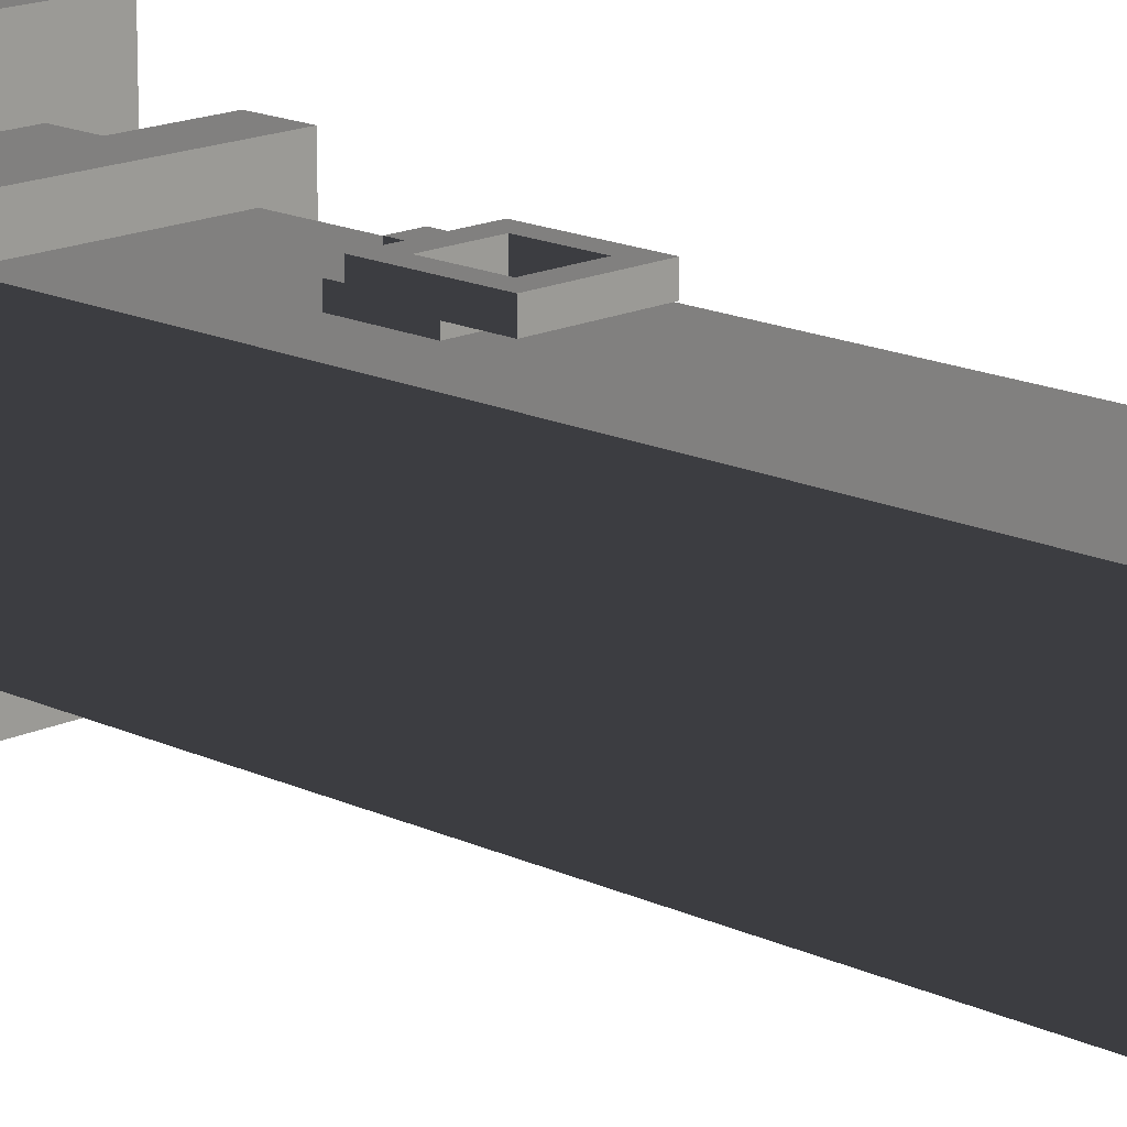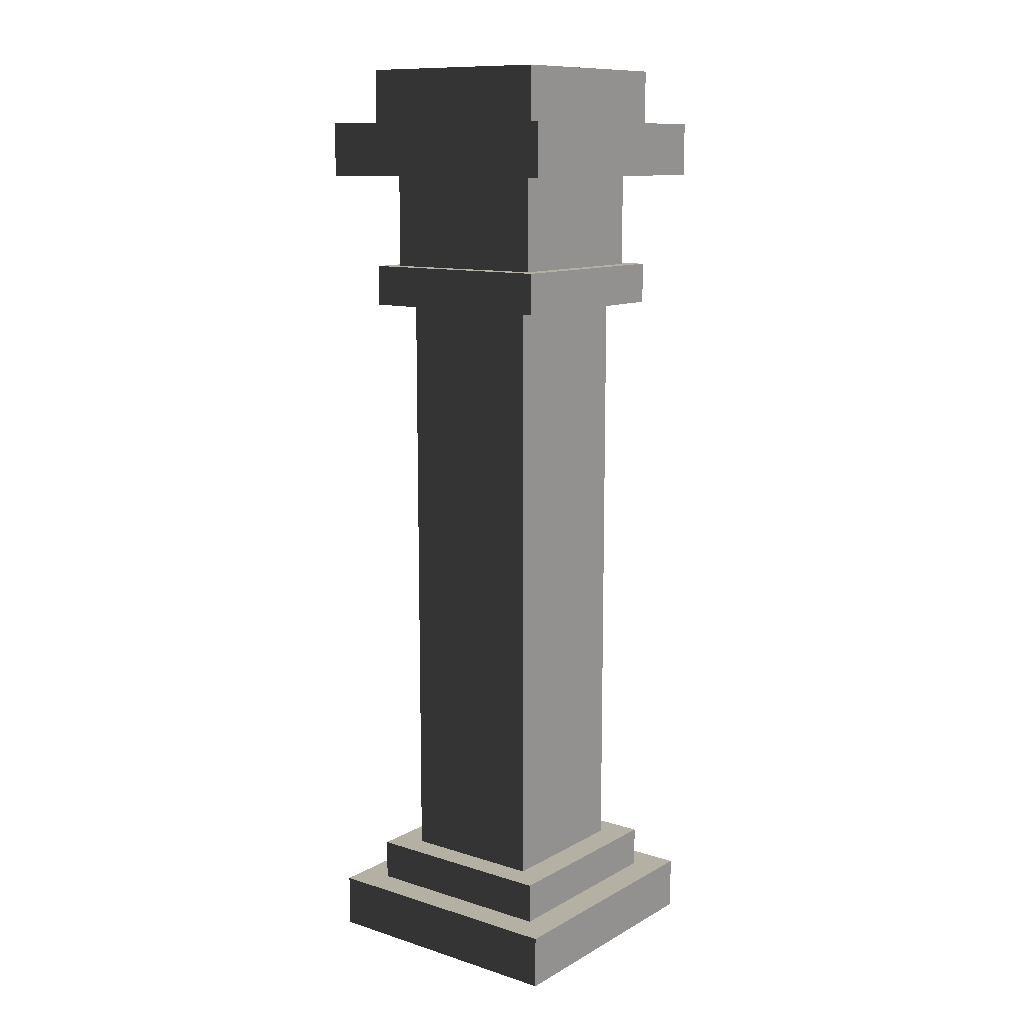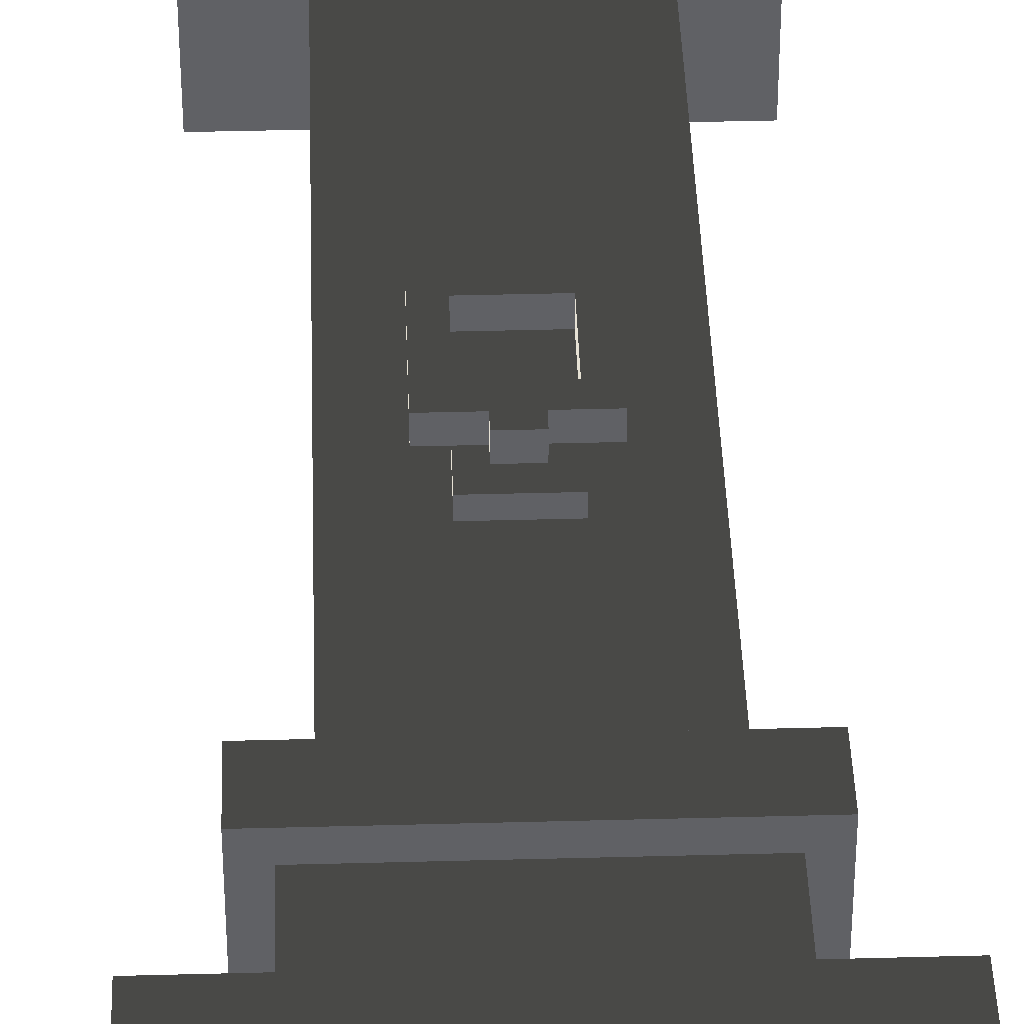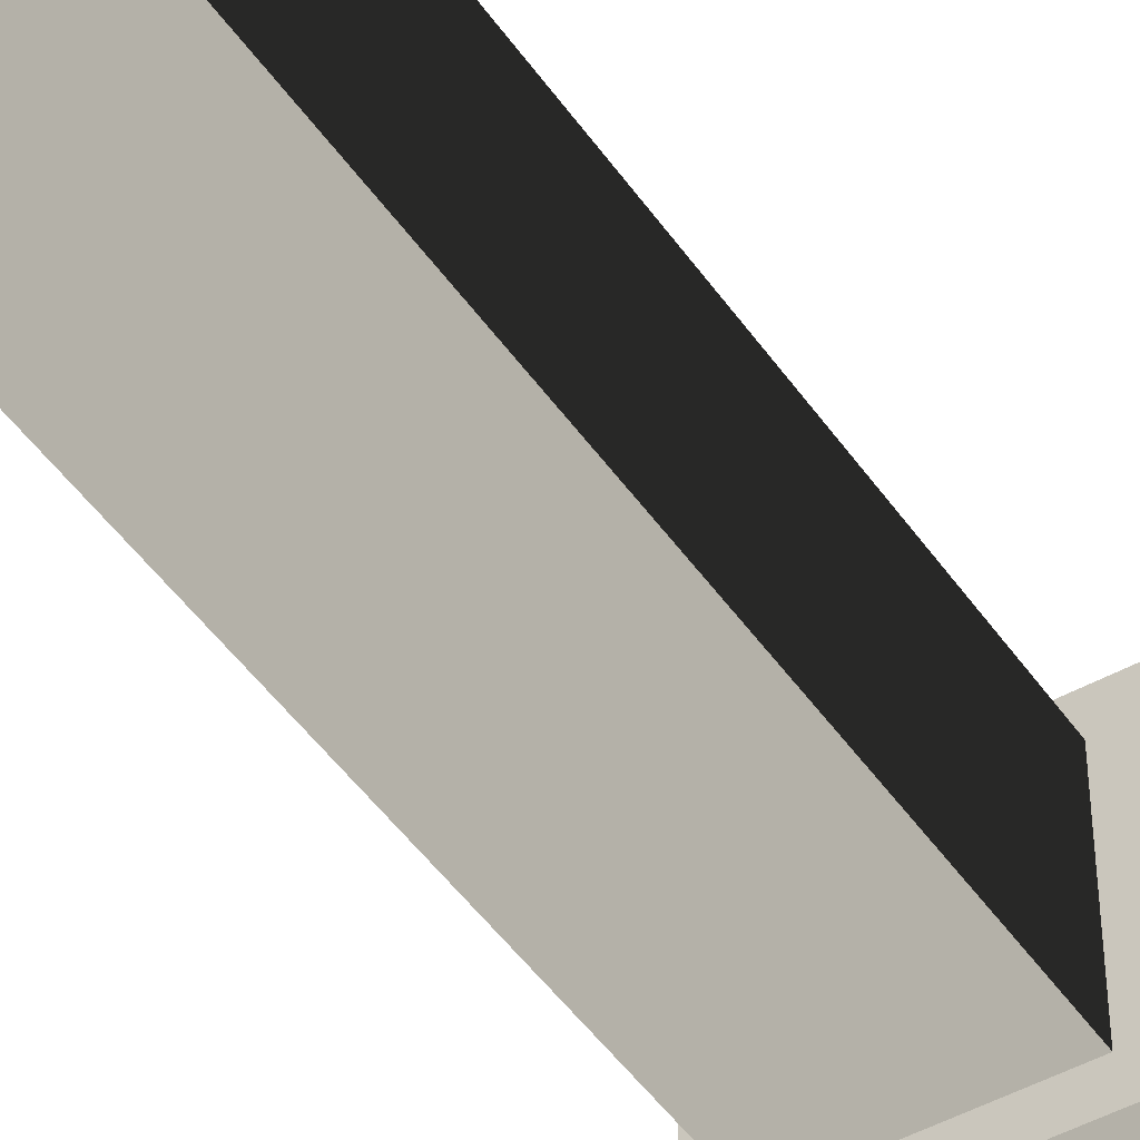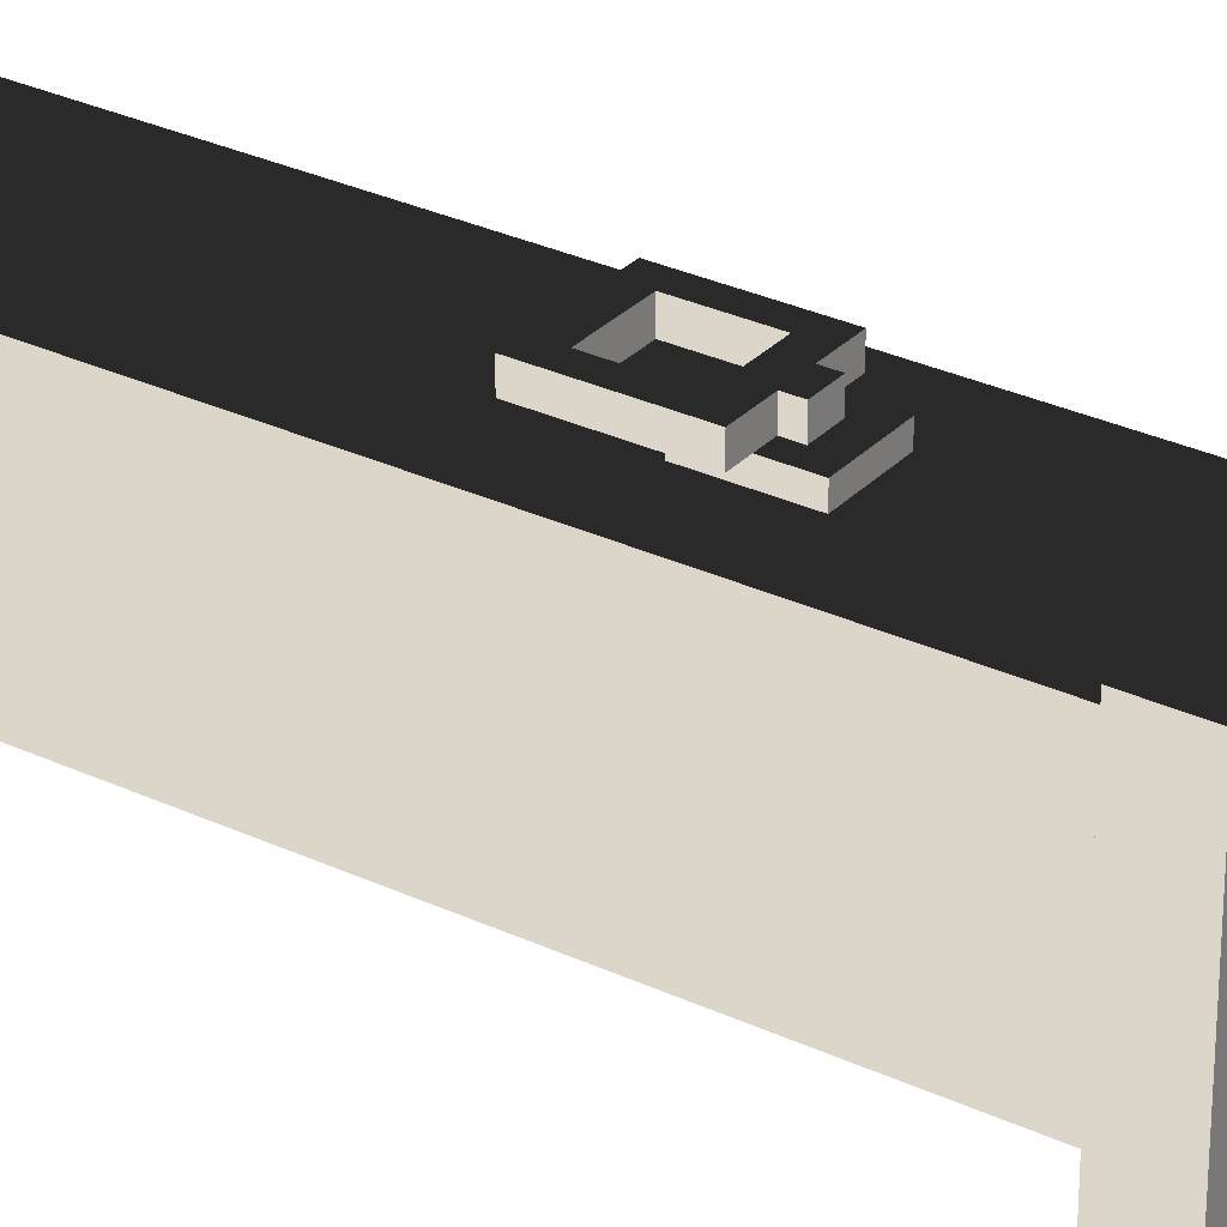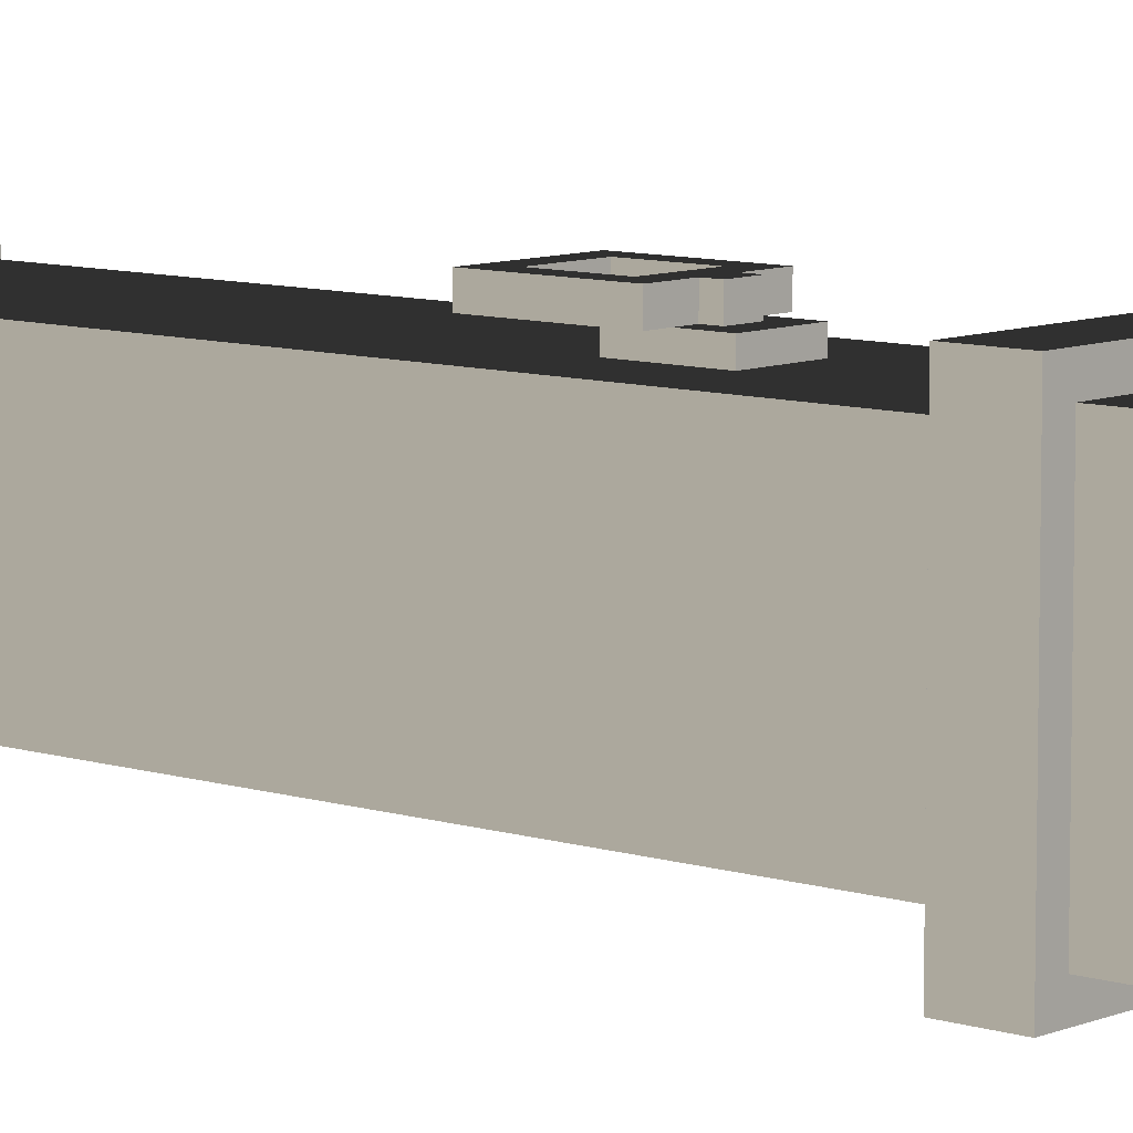
<metadata>
{"format":"obj","ext":"obj","renderer":"f3d","projection":"perspective","resolution":1024,"background":"white","views":[{"elev":15.9,"azim":-45.0,"up":"+Z"},{"elev":11.5,"azim":-142.6,"up":"+Y"},{"elev":40.4,"azim":178.1,"up":"+Z"},{"elev":-46.5,"azim":32.6,"up":"+Z"},{"elev":30.0,"azim":124.5,"up":"+Z"},{"elev":8.6,"azim":131.2,"up":"+Z"}]}
</metadata>
<code>
v 0.6982 0.2828 0.6982
v -0.6982 0.2828 0.6982
v -0.6982 0.2828 -0.6982
v 0.6982 0.2828 -0.6982
v -0.6982 -2.384e-07 -0.6982
v -0.6982 -2.384e-07 0.6982
v 0.6982 -2.384e-07 0.6982
v 0.6982 -2.384e-07 -0.6982
v -0.5358 0.4998 -0.5358
v 0.5358 0.4998 -0.5358
v 0.5358 0.4998 0.5358
v -0.5358 0.4998 0.5358
v -0.5358 0.2828 0.5358
v -0.5358 0.4998 0.5358
v 0.5358 0.4998 0.5358
v 0.5358 0.2828 0.5358
v 0.5358 0.2828 0.5358
v 0.5358 0.4998 0.5358
v 0.5358 0.4998 -0.5358
v 0.5358 0.2828 -0.5358
v 0.5358 0.4998 -0.5358
v -0.5358 0.4998 -0.5358
v -0.5358 0.2828 -0.5358
v 0.5358 0.2828 -0.5358
v -0.5358 0.2828 -0.5358
v -0.5358 0.4998 -0.5358
v -0.5358 0.4998 0.5358
v -0.5358 0.2828 0.5358
v -0.5358 3.938 -0.5358
v 0.5358 3.938 -0.5358
v 0.5358 3.938 0.5358
v -0.5358 3.938 0.5358
v -0.5358 3.721 0.5358
v -0.5358 3.938 0.5358
v 0.5358 3.938 0.5358
v 0.5358 3.721 0.5358
v 0.5358 3.721 0.5358
v 0.5358 3.938 0.5358
v 0.5358 3.938 -0.5358
v 0.5358 3.721 -0.5358
v 0.5358 3.938 -0.5358
v -0.5358 3.938 -0.5358
v -0.5358 3.721 -0.5358
v 0.5358 3.721 -0.5358
v -0.5358 3.721 -0.5358
v -0.5358 3.938 -0.5358
v -0.5358 3.938 0.5358
v -0.5358 3.721 0.5358
v 0.5358 3.721 0.5358
v 0.5358 3.721 -0.5358
v -0.5358 3.721 -0.5358
v -0.5358 3.721 0.5358
v 0.6982 4.722 0.6982
v -0.6982 4.722 0.6982
v -0.6982 4.722 -0.6982
v 0.6982 4.722 -0.6982
v -0.6982 4.439 0.6982
v -0.6982 4.722 0.6982
v 0.6982 4.722 0.6982
v 0.6982 4.439 0.6982
v 0.6982 4.439 0.6982
v 0.6982 4.722 0.6982
v 0.6982 4.722 -0.6982
v 0.6982 4.439 -0.6982
v 0.6982 4.722 -0.6982
v -0.6982 4.722 -0.6982
v -0.6982 4.439 -0.6982
v 0.6982 4.439 -0.6982
v -0.6982 4.439 -0.6982
v -0.6982 4.722 -0.6982
v -0.6982 4.722 0.6982
v -0.6982 4.439 0.6982
v -0.6982 4.439 -0.6982
v -0.6982 4.439 0.6982
v 0.6982 4.439 0.6982
v 0.6982 4.439 -0.6982
v -0.5358 5.01 -0.5358
v 0.5358 5.01 -0.5358
v 0.5358 5.01 0.5358
v -0.5358 5.01 0.5358
v -0.5358 4.722 0.5358
v -0.5358 5.01 0.5358
v 0.5358 5.01 0.5358
v 0.5358 4.722 0.5358
v 0.5358 5.01 0.5358
v 0.5358 5.01 -0.5358
v 0.5358 4.722 -0.5358
v 0.5358 4.722 0.5358
v 0.5358 4.722 -0.5358
v 0.5358 5.01 -0.5358
v -0.5358 5.01 -0.5358
v -0.5358 4.722 -0.5358
v -0.5358 4.722 -0.5358
v -0.5358 5.01 -0.5358
v -0.5358 5.01 0.5358
v -0.5358 4.722 0.5358
v -0.4488 3.938 0.4488
v -0.4488 4.439 0.4488
v 0.4488 4.439 0.4488
v 0.4488 3.938 0.4488
v 0.4488 3.938 0.4488
v 0.4488 4.439 0.4488
v 0.4488 4.439 -0.4488
v 0.4488 3.938 -0.4488
v 0.4488 4.439 -0.4488
v -0.4488 4.439 -0.4488
v -0.4488 3.938 -0.4488
v 0.4488 3.938 -0.4488
v -0.4488 3.938 -0.4488
v -0.4488 4.439 -0.4488
v -0.4488 4.439 0.4488
v -0.4488 3.938 0.4488
v -0.3809 2.324 0.3957
v -0.3809 1.461 0.3957
v -0.3809 1.461 -0.3957
v -0.3809 2.324 -0.3957
v 0.3809 2.324 0.3957
v 0.3809 1.461 0.3957
v -0.3809 1.461 0.3957
v -0.3809 2.324 0.3957
v -0.3809 3.639 0.3957
v -0.3809 2.407 0.3957
v -0.3809 2.407 -0.3957
v -0.3809 3.639 -0.3957
v 0.3809 3.639 0.3957
v 0.3809 2.407 0.3957
v -0.3809 2.407 0.3957
v -0.3809 3.639 0.3957
v 0.3809 1.365 -0.3957
v 0.3809 0.4998 -0.3957
v 0.3809 0.4998 0.3957
v 0.3809 1.365 0.3957
v -0.3809 1.365 0.3957
v -0.3809 0.4998 0.3957
v -0.3809 0.4998 -0.3957
v -0.3809 1.365 -0.3957
v 0.3809 1.365 0.3957
v 0.3809 0.4998 0.3957
v -0.3809 0.4998 0.3957
v -0.3809 1.365 0.3957
v -0.1235 2.992 0.4593
v 0.1235 2.992 0.4593
v 0.1235 2.688 0.4593
v -0.1235 2.688 0.4593
v -0.1235 2.688 0.4593
v -0.1235 2.688 0.3957
v -0.1235 2.992 0.3957
v -0.1235 2.992 0.4593
v 0.1235 2.688 0.4593
v 0.1235 2.688 0.3957
v -0.1235 2.688 0.3957
v -0.1235 2.688 0.4593
v 0.1235 2.992 0.4593
v 0.1235 2.992 0.3957
v 0.1235 2.688 0.3957
v 0.1235 2.688 0.4593
v -0.1235 2.992 0.4593
v -0.1235 2.992 0.3957
v 0.1235 2.992 0.3957
v 0.1235 2.992 0.4593
v -0.2005 2.417 0.5394
v -0.2005 2.417 0.4593
v -0.2005 2.852 0.4593
v -0.2005 2.852 0.5394
v -0.2005 2.417 0.4593
v -0.2005 2.417 0.5394
v 0.2005 2.417 0.5394
v 0.2005 2.417 0.4593
v 0.2005 2.852 0.5394
v 0.2005 2.852 0.4593
v 0.2005 2.417 0.4593
v 0.2005 2.417 0.5394
v 0.05369 2.852 0.5394
v 0.05369 2.852 0.4593
v 0.2005 2.852 0.4593
v 0.2005 2.852 0.5394
v -0.2005 2.852 0.5394
v -0.2005 2.852 0.4593
v -0.0537 2.852 0.4593
v -0.0537 2.852 0.5394
v 0.05369 2.907 0.5394
v -0.0537 2.907 0.5394
v -0.0537 2.907 0.4593
v 0.05369 2.907 0.4593
v 0.05369 2.852 0.5394
v 0.05369 2.907 0.5394
v 0.05369 2.907 0.4593
v 0.05369 2.852 0.4593
v 0.05369 2.852 0.4593
v 0.05369 2.907 0.4593
v -0.0537 2.907 0.4593
v -0.0537 2.852 0.4593
v -0.0537 2.852 0.4593
v -0.0537 2.907 0.4593
v -0.0537 2.907 0.5394
v -0.0537 2.852 0.5394
v -0.0537 2.852 0.5394
v -0.0537 2.907 0.5394
v 0.05369 2.907 0.5394
v 0.05369 2.852 0.5394
v -0.119 2.763 0.5394
v 0.119 2.763 0.5394
v 0.2005 2.852 0.5394
v 0.2005 2.417 0.5394
v 0.119 2.505 0.5394
v -0.2005 2.417 0.5394
v -0.119 2.505 0.5394
v -0.2005 2.852 0.5394
v 0.3809 2.324 -0.3957
v 0.3809 1.461 -0.3957
v 0.3809 1.461 0.3957
v 0.3809 2.324 0.3957
v -0.3809 2.324 -0.3957
v -0.3809 1.461 -0.3957
v 0.3809 1.461 -0.3957
v 0.3809 2.324 -0.3957
v 0.3809 3.639 -0.3957
v 0.3809 2.407 -0.3957
v 0.3809 2.407 0.3957
v 0.3809 3.639 0.3957
v -0.3809 3.639 -0.3957
v -0.3809 2.407 -0.3957
v 0.3809 2.407 -0.3957
v 0.3809 3.639 -0.3957
v -0.3809 1.365 -0.3957
v -0.3809 0.4998 -0.3957
v 0.3809 0.4998 -0.3957
v 0.3809 1.365 -0.3957
v -0.3809 1.461 0.3957
v 0.3809 1.461 0.3957
v 0.3809 1.365 0.3957
v -0.3809 1.365 0.3957
v -0.3809 1.461 0.3957
v -0.3809 1.365 0.3957
v -0.3809 1.365 -0.3957
v -0.3809 1.461 -0.3957
v 0.3809 1.461 -0.3957
v -0.3809 1.461 -0.3957
v -0.3809 1.365 -0.3957
v 0.3809 1.365 -0.3957
v 0.3809 1.461 -0.3957
v 0.3809 1.365 -0.3957
v 0.3809 1.365 0.3957
v 0.3809 1.461 0.3957
v -0.3809 2.407 0.3957
v 0.3809 2.407 0.3957
v 0.3809 2.324 0.3957
v -0.3809 2.324 0.3957
v -0.3809 2.407 0.3957
v -0.3809 2.324 0.3957
v -0.3809 2.324 -0.3957
v -0.3809 2.407 -0.3957
v 0.3809 2.407 -0.3957
v -0.3809 2.407 -0.3957
v -0.3809 2.324 -0.3957
v 0.3809 2.324 -0.3957
v 0.3809 2.407 -0.3957
v 0.3809 2.324 -0.3957
v 0.3809 2.324 0.3957
v 0.3809 2.407 0.3957
v 0.3809 3.721 0.3957
v 0.3809 3.639 0.3957
v -0.3809 3.639 0.3957
v -0.3809 3.721 0.3957
v -0.3809 3.721 0.3957
v -0.3809 3.639 0.3957
v -0.3809 3.639 -0.3957
v -0.3809 3.721 -0.3957
v -0.3809 3.721 -0.3957
v -0.3809 3.639 -0.3957
v 0.3809 3.639 -0.3957
v 0.3809 3.721 -0.3957
v 0.3809 3.721 -0.3957
v 0.3809 3.639 -0.3957
v 0.3809 3.639 0.3957
v 0.3809 3.721 0.3957
v -0.119 2.763 0.5394
v -0.119 2.763 0.4527
v -0.119 2.505 0.4527
v -0.119 2.505 0.5394
v -0.119 2.505 0.5394
v -0.119 2.505 0.4527
v 0.119 2.505 0.4527
v 0.119 2.505 0.5394
v 0.119 2.505 0.5394
v 0.119 2.505 0.4527
v 0.119 2.763 0.4527
v 0.119 2.763 0.5394
v 0.119 2.763 0.5394
v 0.119 2.763 0.4527
v -0.119 2.763 0.4527
v -0.119 2.763 0.5394
v -0.6982 -2.384e-07 0.6982
v -0.6982 0.2828 0.6982
v 0.6982 0.2828 0.6982
v 0.6982 -2.384e-07 0.6982
v -0.6982 -2.384e-07 -0.6982
v -0.6982 0.2828 -0.6982
v -0.6982 0.2828 0.6982
v -0.6982 -2.384e-07 0.6982
v 0.6982 0.2828 -0.6982
v -0.6982 0.2828 -0.6982
v -0.6982 -2.384e-07 -0.6982
v 0.6982 -2.384e-07 -0.6982
v 0.6982 -2.384e-07 0.6982
v 0.6982 0.2828 0.6982
v 0.6982 0.2828 -0.6982
v 0.6982 -2.384e-07 -0.6982
g SD_Env_Pillar_Stone_35_2610_79
f 1 3 2
f 1 4 3
f 5 7 6
f 5 8 7
f 9 11 10
f 9 12 11
f 13 15 14
f 13 16 15
f 17 19 18
f 17 20 19
f 21 23 22
f 21 24 23
f 25 27 26
f 25 28 27
f 29 31 30
f 29 32 31
f 33 35 34
f 33 36 35
f 37 39 38
f 37 40 39
f 41 43 42
f 41 44 43
f 45 47 46
f 45 48 47
f 49 51 50
f 49 52 51
f 53 55 54
f 53 56 55
f 57 59 58
f 57 60 59
f 61 63 62
f 61 64 63
f 65 67 66
f 65 68 67
f 69 71 70
f 69 72 71
f 73 75 74
f 73 76 75
f 77 79 78
f 77 80 79
f 81 83 82
f 81 84 83
f 85 87 86
f 85 88 87
f 89 91 90
f 89 92 91
f 93 95 94
f 93 96 95
f 97 99 98
f 97 100 99
f 101 103 102
f 101 104 103
f 105 107 106
f 105 108 107
f 109 111 110
f 109 112 111
f 113 115 114
f 113 116 115
f 117 119 118
f 117 120 119
f 121 123 122
f 121 124 123
f 125 127 126
f 125 128 127
f 129 131 130
f 129 132 131
f 133 135 134
f 133 136 135
f 137 139 138
f 137 140 139
f 141 143 142
f 141 144 143
f 145 147 146
f 145 148 147
f 149 151 150
f 149 152 151
f 153 155 154
f 153 156 155
f 157 159 158
f 157 160 159
f 161 163 162
f 161 164 163
f 165 167 166
f 165 168 167
f 169 171 170
f 169 172 171
f 173 175 174
f 173 176 175
f 177 179 178
f 177 180 179
f 181 183 182
f 181 184 183
f 185 187 186
f 185 188 187
f 189 191 190
f 189 192 191
f 193 195 194
f 193 196 195
f 197 199 198
f 197 200 199
f 201 200 197
f 202 200 201
f 200 202 203
f 204 203 202
f 204 202 205
f 206 204 205
f 206 205 207
f 208 207 201
f 208 206 207
f 201 197 208
f 209 211 210
f 209 212 211
f 213 215 214
f 213 216 215
f 217 219 218
f 217 220 219
f 221 223 222
f 221 224 223
f 225 227 226
f 225 228 227
f 229 231 230
f 229 232 231
f 233 235 234
f 233 236 235
f 237 239 238
f 237 240 239
f 241 243 242
f 241 244 243
f 245 247 246
f 245 248 247
f 249 251 250
f 249 252 251
f 253 255 254
f 253 256 255
f 257 259 258
f 257 260 259
f 261 263 262
f 261 264 263
f 265 267 266
f 265 268 267
f 269 271 270
f 269 272 271
f 273 275 274
f 273 276 275
f 277 279 278
f 277 280 279
f 281 283 282
f 281 284 283
f 285 287 286
f 285 288 287
f 289 291 290
f 289 292 291
f 293 295 294
f 293 296 295
f 297 299 298
f 297 300 299
f 301 303 302
f 301 304 303
f 305 307 306
f 305 308 307

</code>
